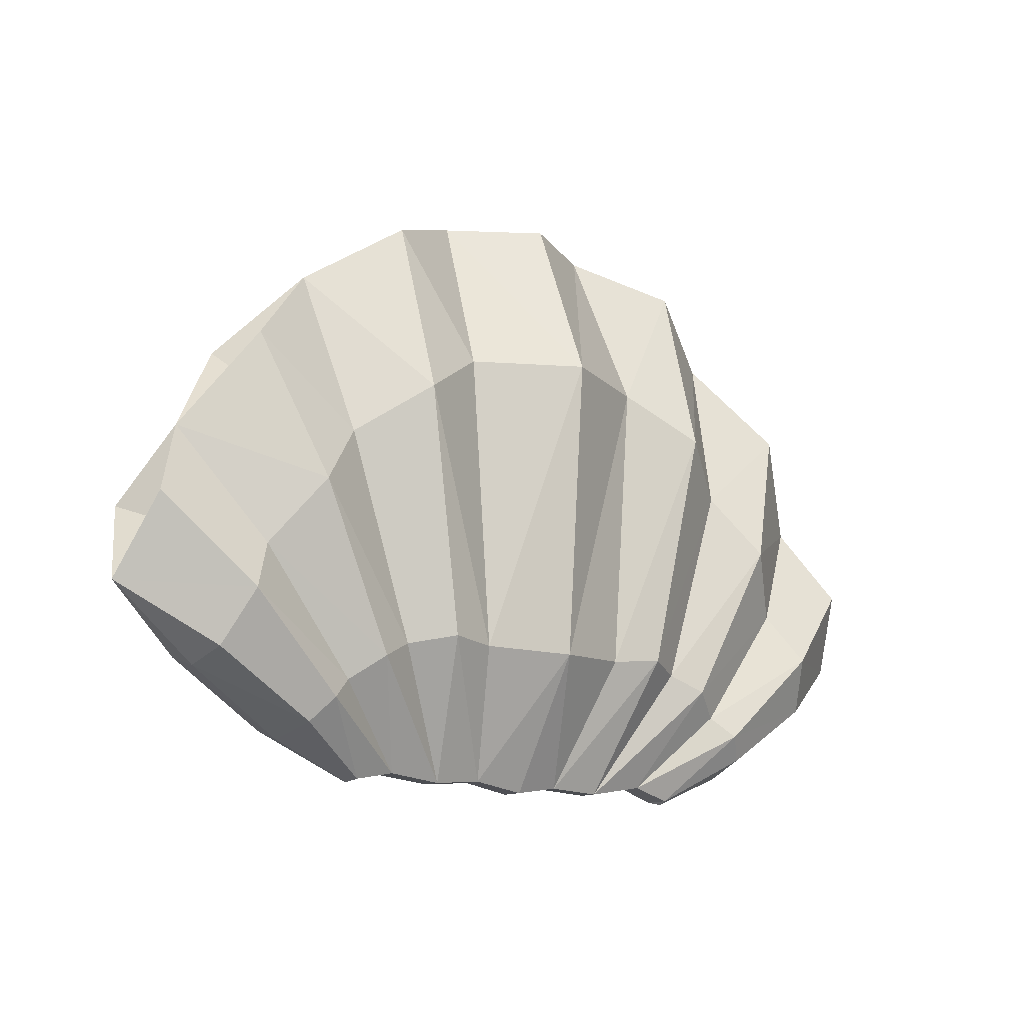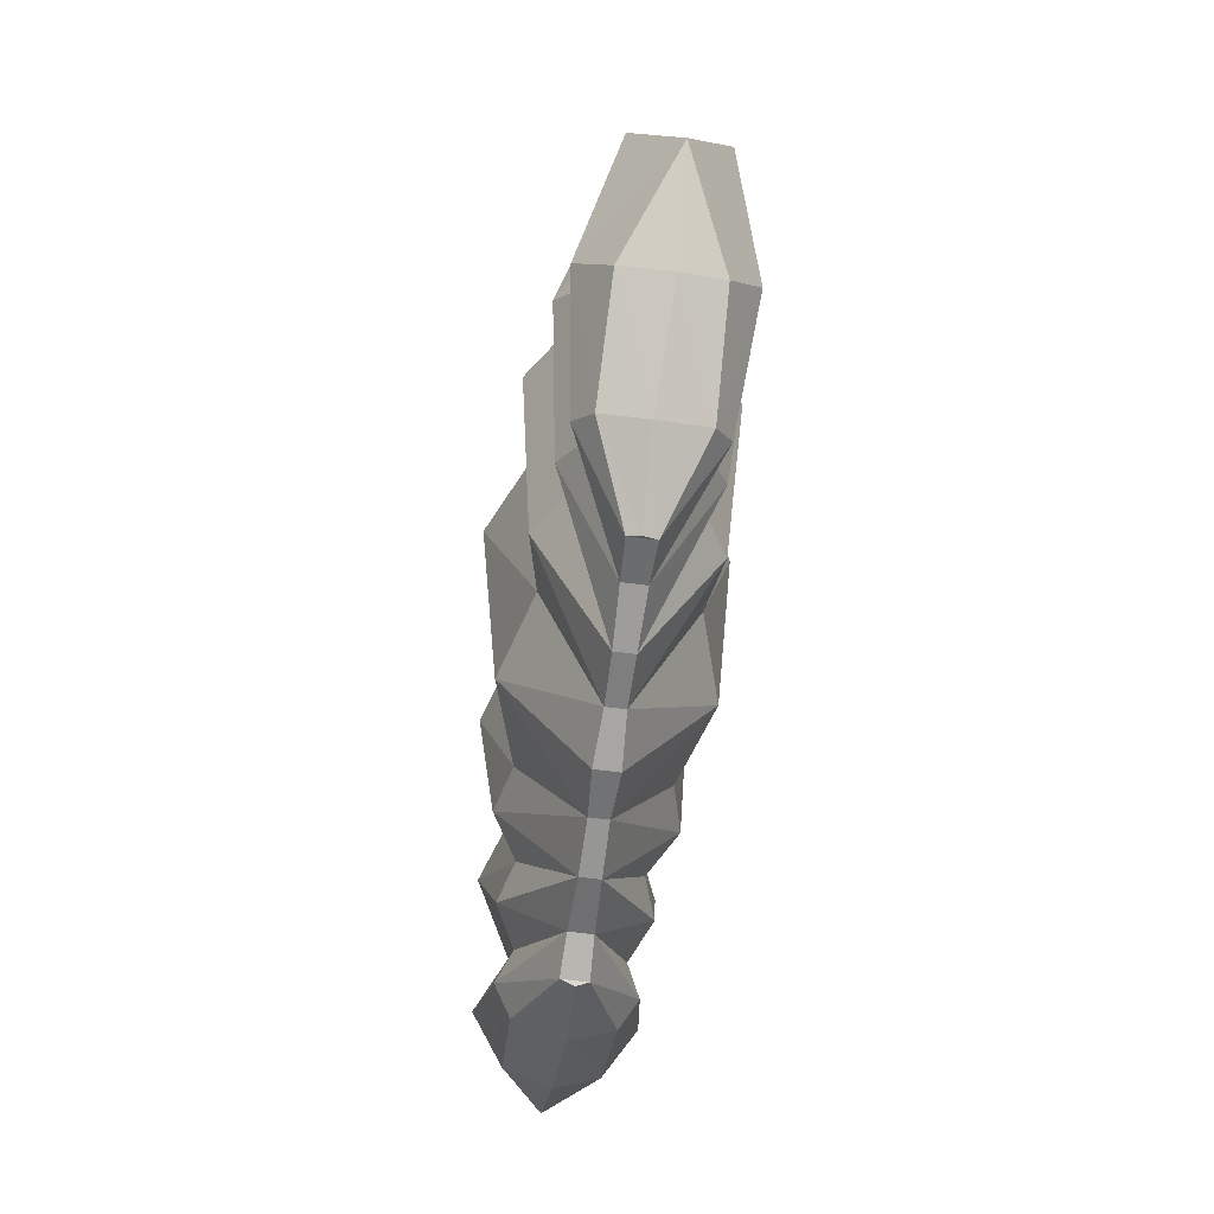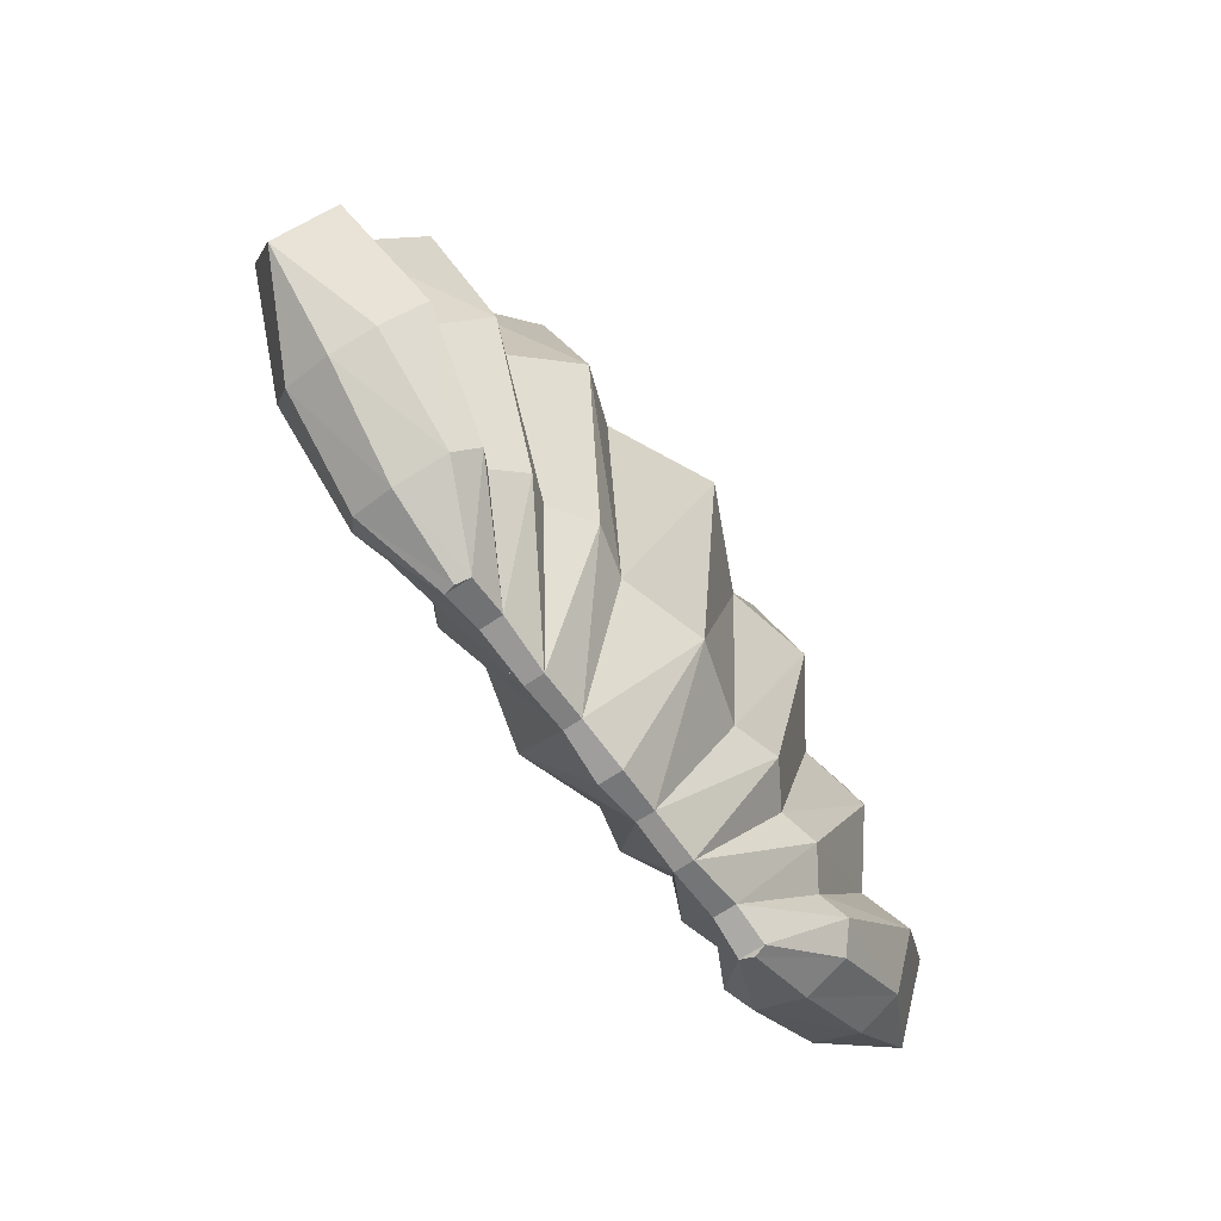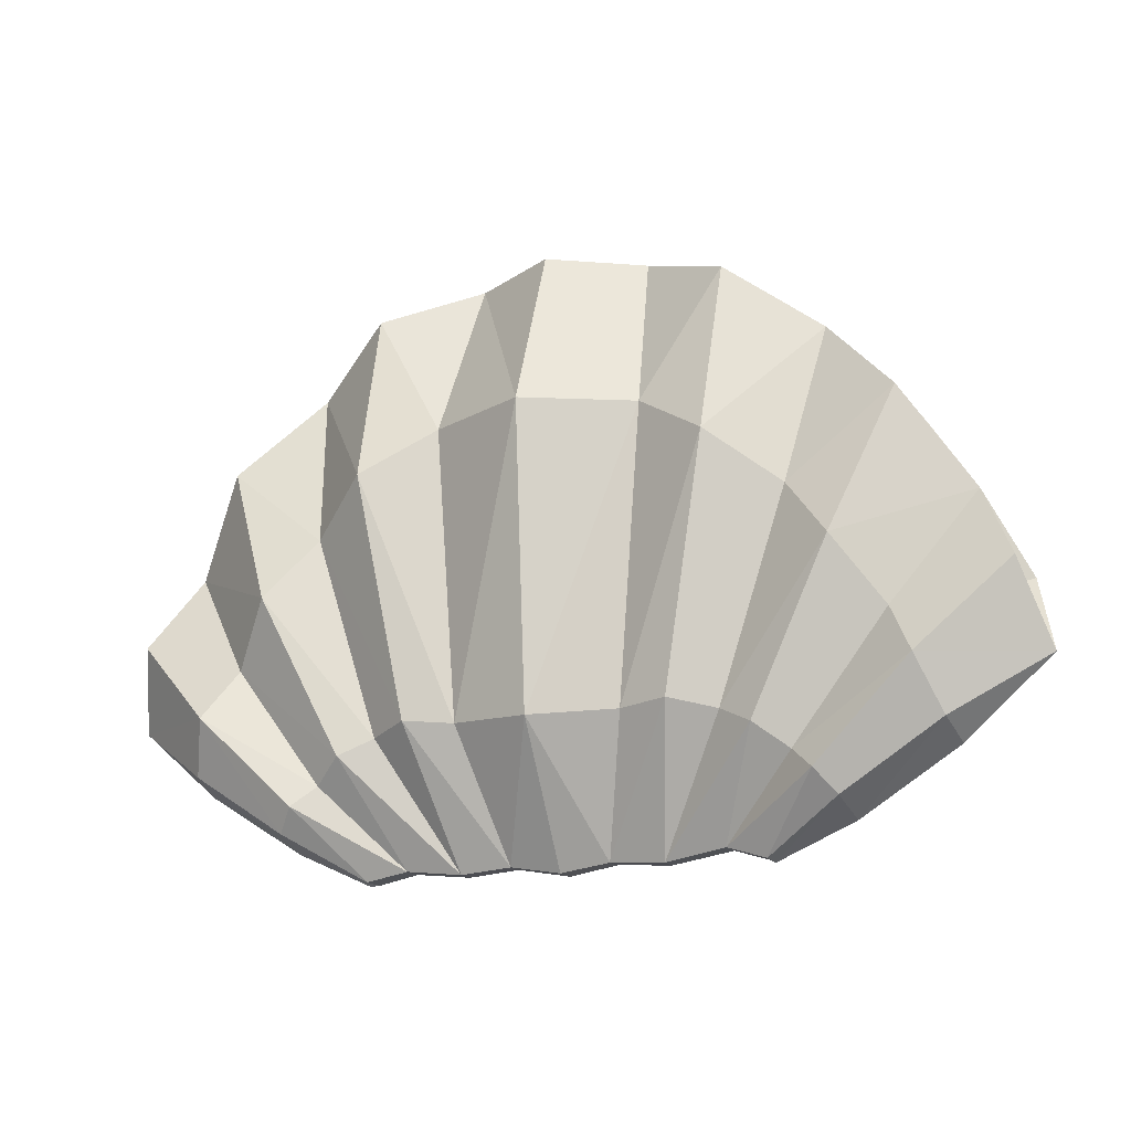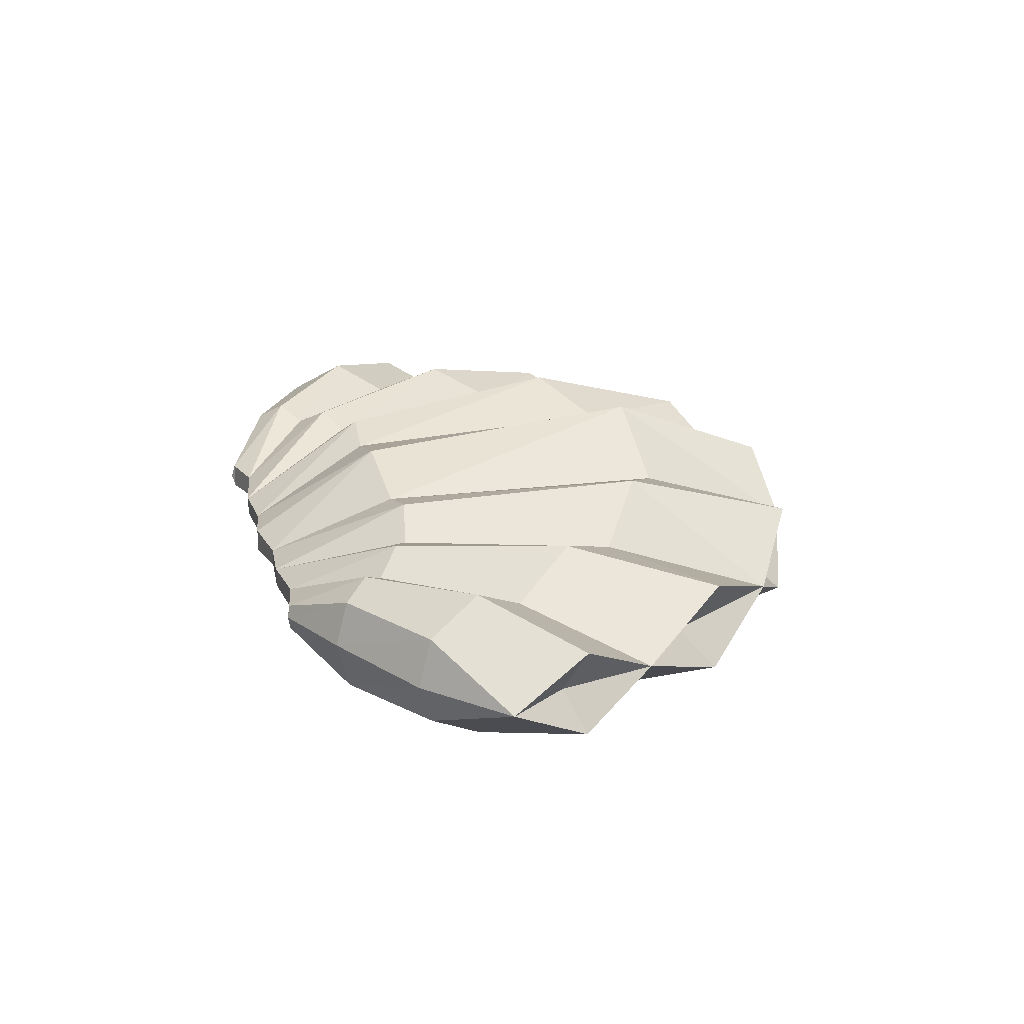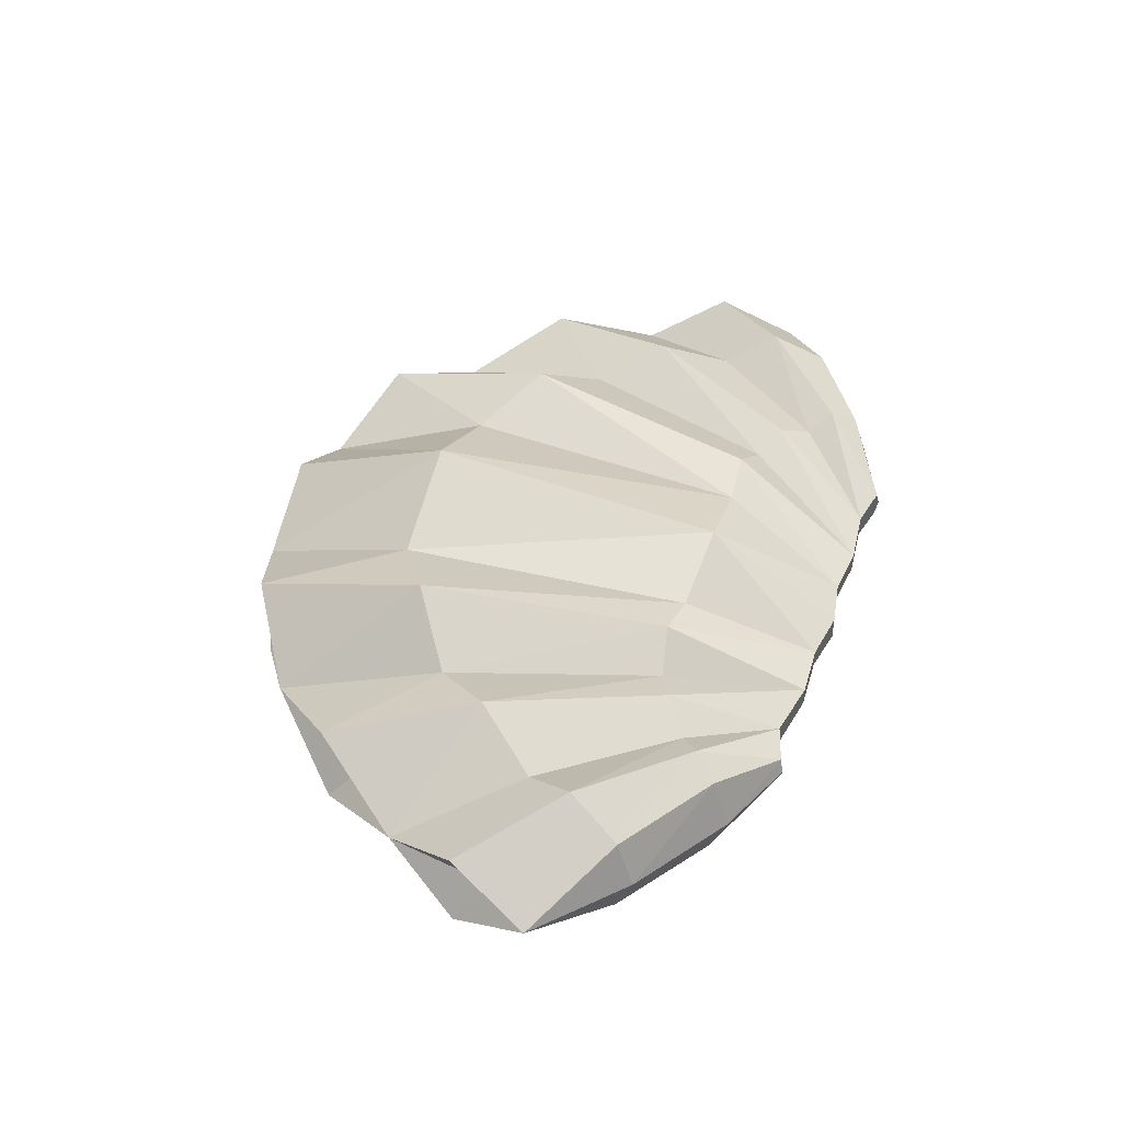
<metadata>
{"format":"obj","ext":"obj","renderer":"f3d","projection":"perspective","resolution":1024,"background":"white","views":[{"elev":-13.0,"azim":-38.2,"up":"+Z"},{"elev":-64.4,"azim":-97.6,"up":"+Z"},{"elev":-64.0,"azim":-55.1,"up":"+Z"},{"elev":-15.8,"azim":23.3,"up":"+Z"},{"elev":23.3,"azim":-105.8,"up":"+Y"},{"elev":44.0,"azim":109.5,"up":"+Y"}]}
</metadata>
<code>
o ITMI_SHELL_01
v 0.0408 -0.0253 -0.04629
v -0.1442 0 -0.03758
v 0.0408 0.0253 -0.04629
v 0.1257 0 0.01098
v -0.0408 -0.0253 -0.04629
v -0.0408 0.0253 -0.04629
v 0.06229 -0.003948 -0.08927
v 0.1442 0 -0.03758
v -0.07361 -0.01527 -0.06155
v -0.07361 0.01527 -0.06155
v -0.08286 0 0.06579
v -0.1257 0 0.01098
v -0.1064 -0.01438 0.03995
v -0.1064 0.01438 0.03995
v 0.02747 0 0.09439
v -0.02747 0 0.09439
v 0 -0.01536 0.09517
v 0 0.01536 0.09517
v 0.08286 0 0.06579
v 0.05611 -0.01503 0.08335
v 0.05611 0.01503 0.08335
v -0.05611 -0.01503 0.08335
v -0.05611 0.01503 0.08335
v 0.08058 0.0196 -0.06777
v 0.1372 -0.01358 -0.01298
v -0.1372 -0.01358 -0.01298
v -0.1372 0.01358 -0.01298
v 0.1372 0.01358 -0.01298
v 0 -0.0365 0.04362
v 0 0.0365 0.04362
v 0.08058 -0.0196 -0.06777
v 0.1064 0.01438 0.03995
v 0.1064 -0.01438 0.03995
v -0.06229 0.003948 -0.08927
v -0.0545 -0.03086 0.02884
v -0.0545 0.03086 0.02884
v 0 -0.001392 0.08203
v -0.1104 0.0236 -0.03939
v 0.07435 0.01711 0.01412
v 0.0538 0.01749 -0.0491
v 0.1022 0.01475 -0.0239
v -0.1104 -0.0236 -0.03939
v 0.1164 -0.0138 -0.05561
v 0.07435 -0.01711 0.01412
v 0.1022 -0.01475 -0.0239
v 0.0538 -0.01749 -0.0491
v 0.06229 0.003948 -0.08927
v -0.06229 -0.003948 -0.08927
v 0.0545 -0.03086 0.02884
v 0.0545 0.03086 0.02884
v -0.1164 -0.0138 -0.05561
v -0.1164 0.0138 -0.05561
v -0.0538 -0.01749 -0.0491
v -0.06409 -0.02149 -0.0542
v -0.0538 0.01749 -0.0491
v -0.06409 0.02149 -0.0542
v 0.03181 -0.003025 -0.08868
v 0.07361 -0.01527 -0.06155
v 0.06409 -0.02149 -0.0542
v 0.03181 0.003025 -0.08868
v 0.07361 0.01527 -0.06155
v 0.06409 0.02149 -0.0542
v -0.08887 -0.02601 -0.004522
v -0.08887 0.02601 -0.004522
v 0.08626 0.01432 -0.07496
v -0.05554 -0.001342 0.06954
v 0.05554 -0.001338 0.06954
v 0.03237 -0.02149 0.04286
v -0.03237 -0.02149 0.04286
v 0 -0.02923 -0.0487
v -0.02577 -0.02138 -0.04754
v 0.03237 0.02149 0.04286
v -0.03237 0.02149 0.04286
v 0 0.02923 -0.0487
v -0.02577 0.02138 -0.04754
v -0.07435 -0.01711 0.01412
v -0.07435 0.01711 0.01412
v -0.08058 -0.0196 -0.06777
v -0.04927 -0.003498 -0.0868
v -0.08058 0.0196 -0.06777
v -0.04927 0.003498 -0.0868
v -0.03181 0.003025 -0.08868
v -0.03181 -0.003025 -0.08868
v 0.08887 -0.02601 -0.004522
v 0.08887 0.02601 -0.004522
v -0.1022 -0.001243 0.02852
v 0.1022 -0.001239 0.02852
v 0.13 -0.001158 -0.01868
v -0.13 -0.001156 -0.01868
v 0.08767 -0.000916 -0.08005
v 0.05022 0.003506 -0.08555
v 0.05022 -0.003506 -0.08555
v 0.02577 -0.02138 -0.04754
v 0.02577 0.02138 -0.04754
v -0.1022 -0.01475 -0.0239
v -0.1022 0.01475 -0.0239
v -0.1181 -0.001007 -0.05975
v 0.1104 0.0236 -0.03939
v 0.1104 -0.0236 -0.03939
v 0.1164 0.0138 -0.05561
v 0.08626 -0.01432 -0.07496
v -0.08626 -0.01432 -0.07496
v -0.08626 0.01432 -0.07496
v -0.01602 0.002846 -0.0873
v 0.01499 0.002842 -0.08772
v 0 -0.003703 -0.09004
v -0.01602 -0.002846 -0.0873
v 0.01499 -0.002842 -0.08772
v 0.06333 -0.000271 -0.09028
v 0 0.003703 -0.09004
v -0.06328 0.000284 -0.09004
v 0.1178 -0.000473 -0.0609
v -0.08802 0.000976 -0.07893
f 110 104 74
f 40 39 85
f 46 84 44
f 70 106 108
f 70 71 107
f 29 71 70
f 74 104 75
f 30 74 75
f 45 59 58
f 41 61 62
f 61 41 98
f 58 99 45
f 5 53 83
f 5 76 53
f 6 82 55
f 6 55 77
f 64 77 55
f 63 53 76
f 38 96 10
f 42 9 95
f 11 86 13
f 95 54 63
f 11 14 86
f 96 64 56
f 76 5 35
f 77 36 6
f 75 73 30
f 71 29 69
f 16 17 37
f 70 68 29
f 16 37 18
f 74 30 72
f 1 44 49
f 3 50 39
f 15 20 67
f 93 49 68
f 15 67 21
f 94 72 50
f 16 66 22
f 35 71 69
f 16 23 66
f 36 73 75
f 24 98 100
f 61 91 62
f 4 25 88
f 31 43 99
f 12 89 26
f 9 42 78
f 12 27 89
f 10 80 38
f 4 88 28
f 8 100 98
f 16 29 17
f 29 15 17
f 16 18 30
f 30 18 15
f 43 31 101
f 58 59 92
f 19 87 32
f 62 85 41
f 19 33 87
f 59 45 84
f 103 52 38
f 102 42 51
f 69 22 35
f 11 35 22
f 73 36 23
f 11 23 36
f 15 37 17
f 15 18 37
f 96 38 27
f 2 27 38
f 39 19 32
f 19 39 50
f 39 40 3
f 40 60 3
f 4 41 85
f 41 4 28
f 95 26 42
f 2 42 26
f 8 99 43
f 90 112 43
f 44 33 19
f 19 49 44
f 4 84 45
f 45 25 4
f 44 1 46
f 46 1 57
f 112 90 65
f 106 110 108
f 97 113 102
f 110 106 104
f 20 68 49
f 49 19 20
f 21 50 72
f 50 21 19
f 42 2 51
f 102 51 97
f 38 52 2
f 113 97 52
f 54 9 79
f 54 95 9
f 53 63 54
f 53 54 83
f 56 81 10
f 56 10 96
f 55 56 64
f 55 82 56
f 92 59 57
f 57 60 92
f 99 58 31
f 31 58 92
f 84 46 59
f 59 46 57
f 91 60 62
f 91 92 60
f 98 24 61
f 24 91 61
f 85 62 40
f 62 60 40
f 12 63 13
f 76 13 63
f 12 14 64
f 77 64 14
f 65 47 24
f 47 65 90
f 11 66 23
f 11 22 66
f 19 67 20
f 19 21 67
f 15 29 68
f 68 20 15
f 29 16 69
f 22 69 16
f 68 70 93
f 93 70 108
f 71 35 5
f 71 5 107
f 15 72 30
f 72 15 21
f 30 73 16
f 23 16 73
f 72 94 74
f 94 105 74
f 75 6 36
f 75 104 6
f 13 76 11
f 35 11 76
f 14 11 77
f 36 77 11
f 42 102 78
f 9 78 79
f 78 48 79
f 48 34 79
f 38 80 103
f 10 81 80
f 80 81 34
f 81 79 34
f 56 82 81
f 82 83 81
f 54 79 83
f 79 81 83
f 84 4 33
f 33 44 84
f 85 32 4
f 32 85 39
f 12 13 86
f 12 86 14
f 4 32 87
f 4 87 33
f 8 88 25
f 8 28 88
f 2 89 27
f 2 26 89
f 43 101 90
f 109 47 90
f 47 91 24
f 47 7 91
f 7 31 92
f 92 91 7
f 49 93 1
f 1 93 108
f 50 3 94
f 3 105 94
f 63 12 95
f 26 95 12
f 64 96 12
f 27 12 96
f 2 97 51
f 2 52 97
f 28 98 41
f 98 28 8
f 25 45 99
f 99 8 25
f 100 65 24
f 65 100 112
f 101 31 7
f 109 90 101
f 78 102 48
f 48 102 113
f 80 34 103
f 52 103 113
f 6 104 82
f 104 107 82
f 60 105 3
f 60 57 105
f 106 70 107
f 107 104 106
f 5 83 107
f 83 82 107
f 57 1 108
f 108 105 57
f 47 109 7
f 7 109 101
f 74 105 110
f 105 108 110
f 48 111 34
f 34 111 103
f 8 112 100
f 8 43 112
f 111 113 103
f 111 48 113

</code>
